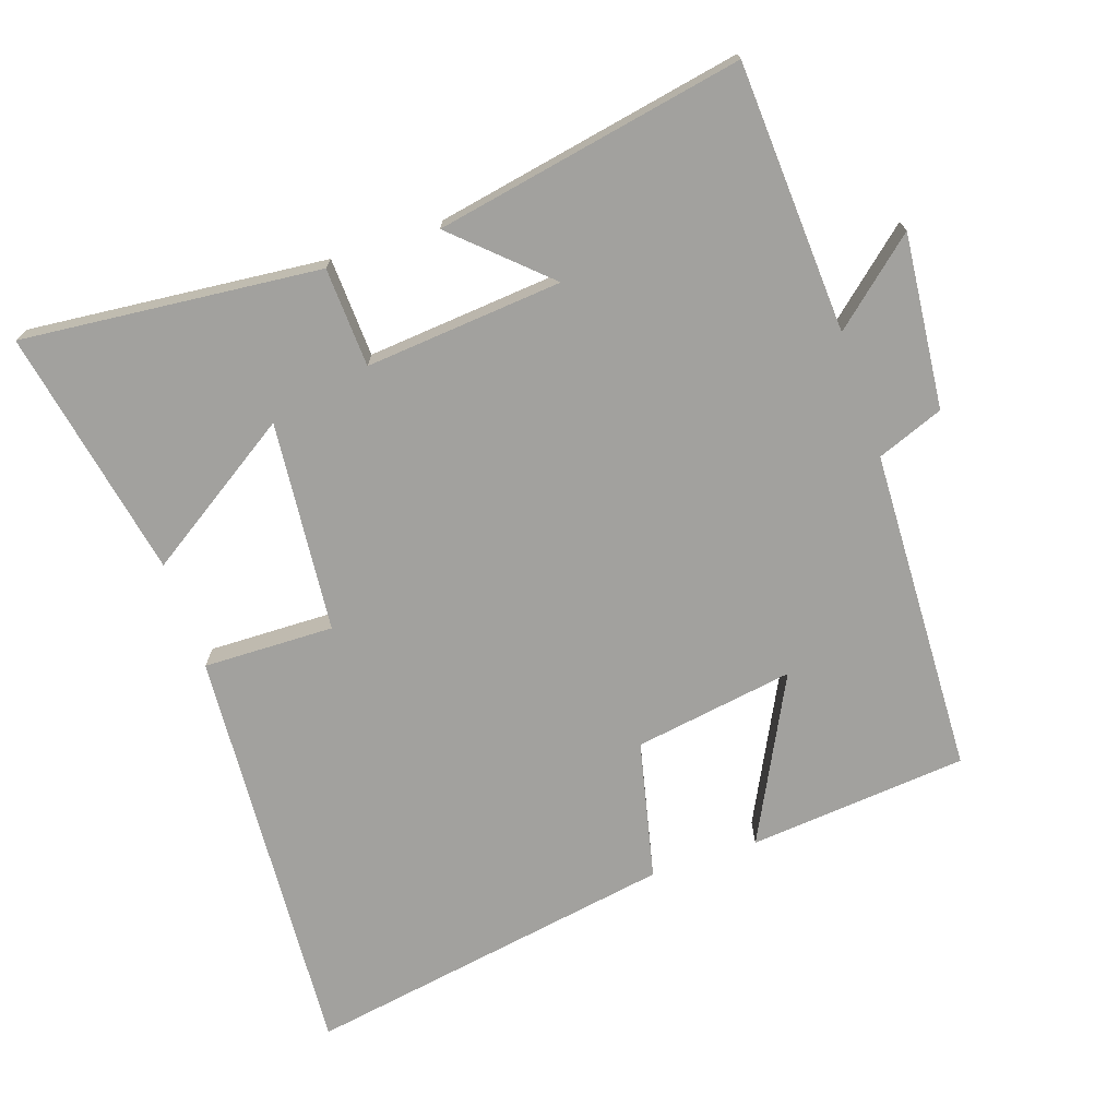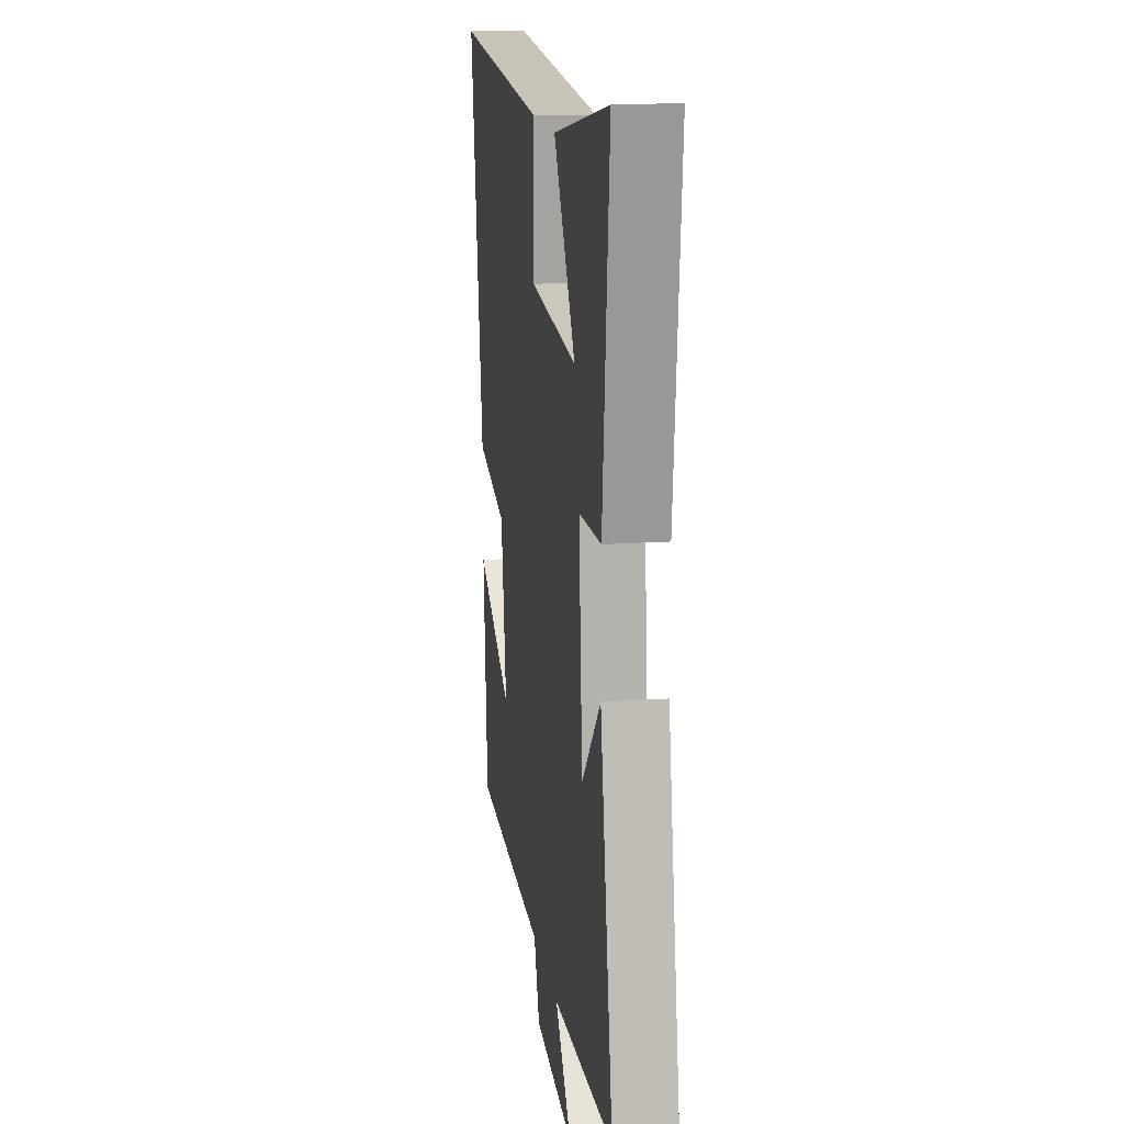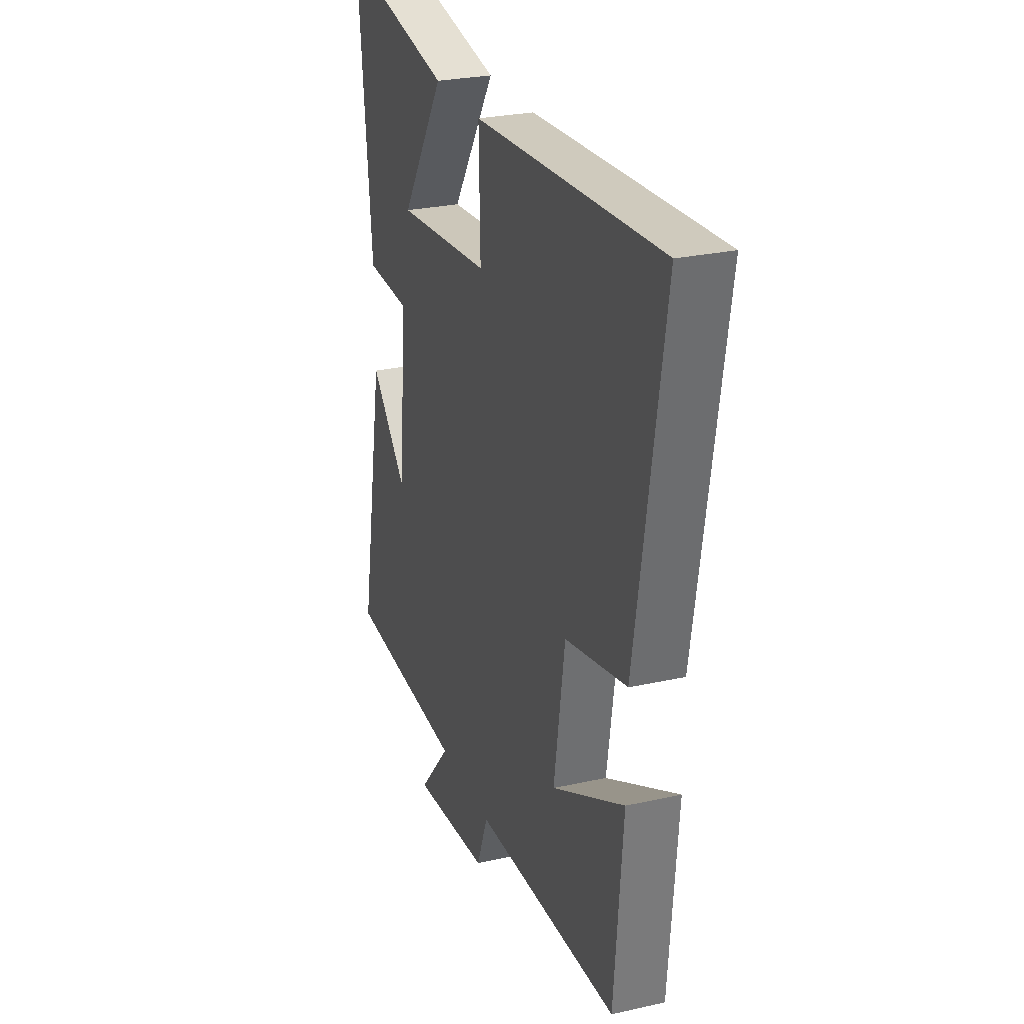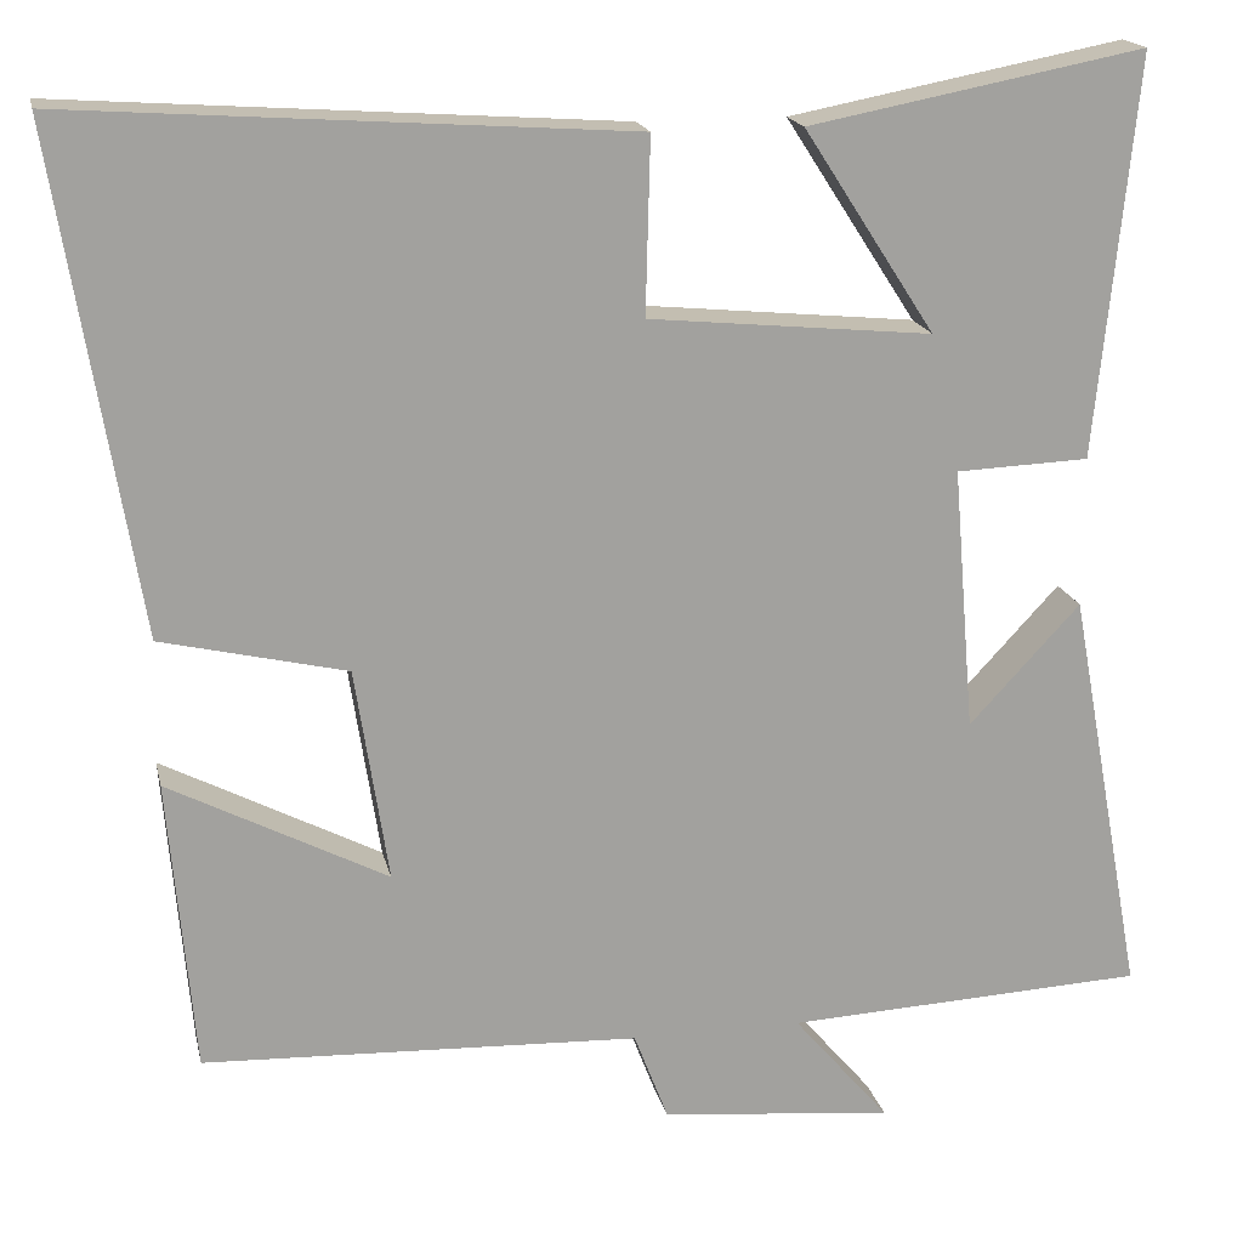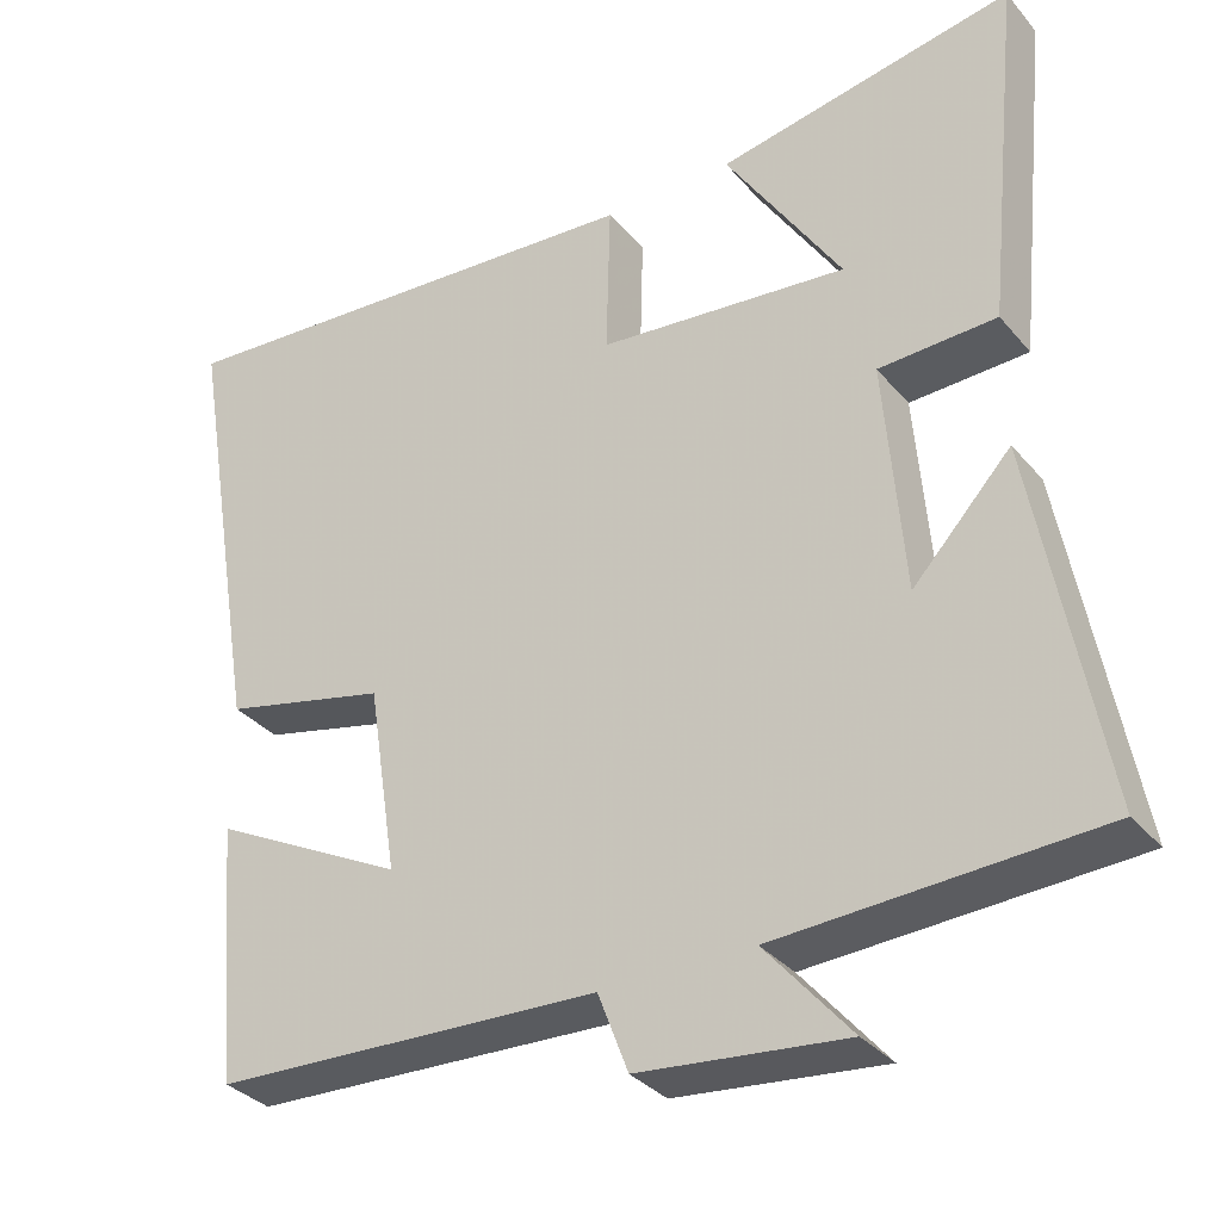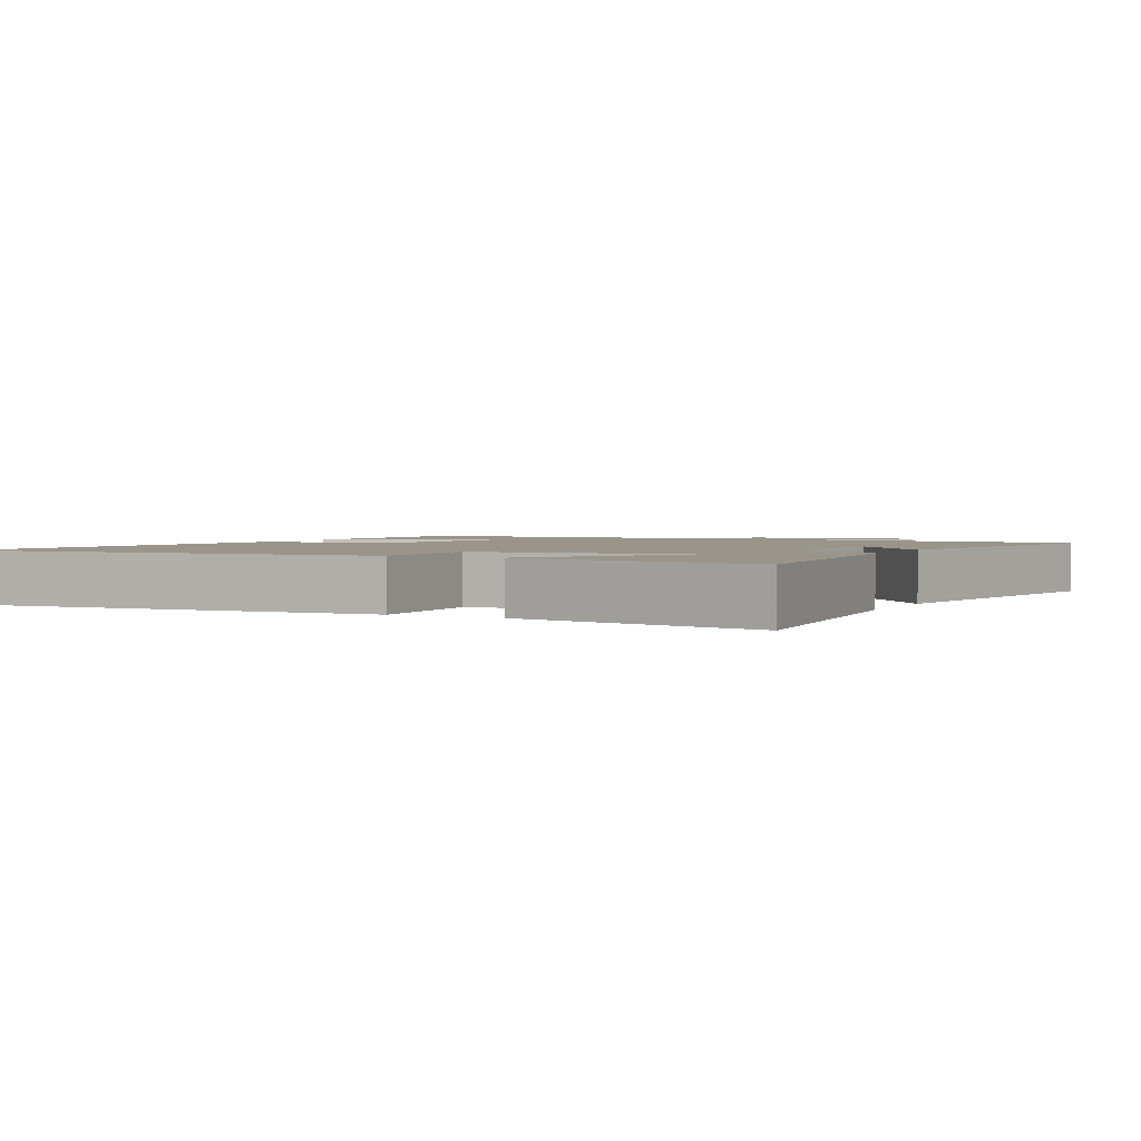
<metadata>
{"format":"obj","ext":"obj","renderer":"f3d","projection":"perspective","resolution":1024,"background":"white","views":[{"elev":-72.0,"azim":108.9,"up":"+Y"},{"elev":15.8,"azim":81.6,"up":"+Z"},{"elev":26.9,"azim":-109.2,"up":"+Z"},{"elev":17.9,"azim":-12.1,"up":"+Z"},{"elev":-33.2,"azim":33.5,"up":"+Z"},{"elev":2.1,"azim":26.9,"up":"+Y"}]}
</metadata>
<code>
v 0.544 0.07 0.57
v 0.5 0.07 0.134
v 0.355 0.07 0.128
v 0.379 0.07 -0.16
v 0.5 0.07 -0.03
v 0.583 0.07 -0.48
v 0.19 0.07 -0.5
v 0.295 0.07 -0.623
v 0.041 0.07 -0.597
v 0.004 0.07 -0.5
v -0.472 0.07 -0.481
v -0.5 0.07 -0.161
v -0.262 0.07 -0.284
v -0.298 0.07 -0.05
v -0.5 0.07 -0.003
v -0.59 0.07 0.542
v 0.019 0.07 0.5
v 0.014 0.07 0.309
v 0.322 0.07 0.279
v 0.179 0.07 0.5
v 0.544 0 0.57
v 0.5 0 0.134
v 0.355 0 0.128
v 0.379 0 -0.16
v 0.5 0 -0.03
v 0.583 0 -0.48
v 0.19 0 -0.5
v 0.295 0 -0.623
v 0.041 0 -0.597
v 0.004 0 -0.5
v -0.472 0 -0.481
v -0.5 0 -0.161
v -0.262 0 -0.284
v -0.298 0 -0.05
v -0.5 0 -0.003
v -0.59 0 0.542
v 0.019 0 0.5
v 0.014 0 0.309
v 0.322 0 0.279
v 0.179 0 0.5
f 19 20 1 2
f 18 19 2 3
f 16 17 18
f 15 16 18
f 14 15 18
f 18 3 4
f 14 18 4
f 13 14 4
f 10 11 12 13
f 10 13 4
f 7 8 9 10
f 7 10 4
f 4 5 6 7
f 22 21 40 39
f 23 22 39 38
f 38 37 36
f 38 36 35
f 38 35 34
f 24 23 38
f 24 38 34
f 24 34 33
f 33 32 31 30
f 24 33 30
f 30 29 28 27
f 24 30 27
f 27 26 25 24
f 1 21 22 2
f 2 22 23 3
f 3 23 24 4
f 4 24 25 5
f 5 25 26 6
f 6 26 27 7
f 7 27 28 8
f 8 28 29 9
f 9 29 30 10
f 10 30 31 11
f 11 31 32 12
f 12 32 33 13
f 13 33 34 14
f 14 34 35 15
f 15 35 36 16
f 16 36 37 17
f 17 37 38 18
f 18 38 39 19
f 19 39 40 20
f 20 40 21 1

</code>
